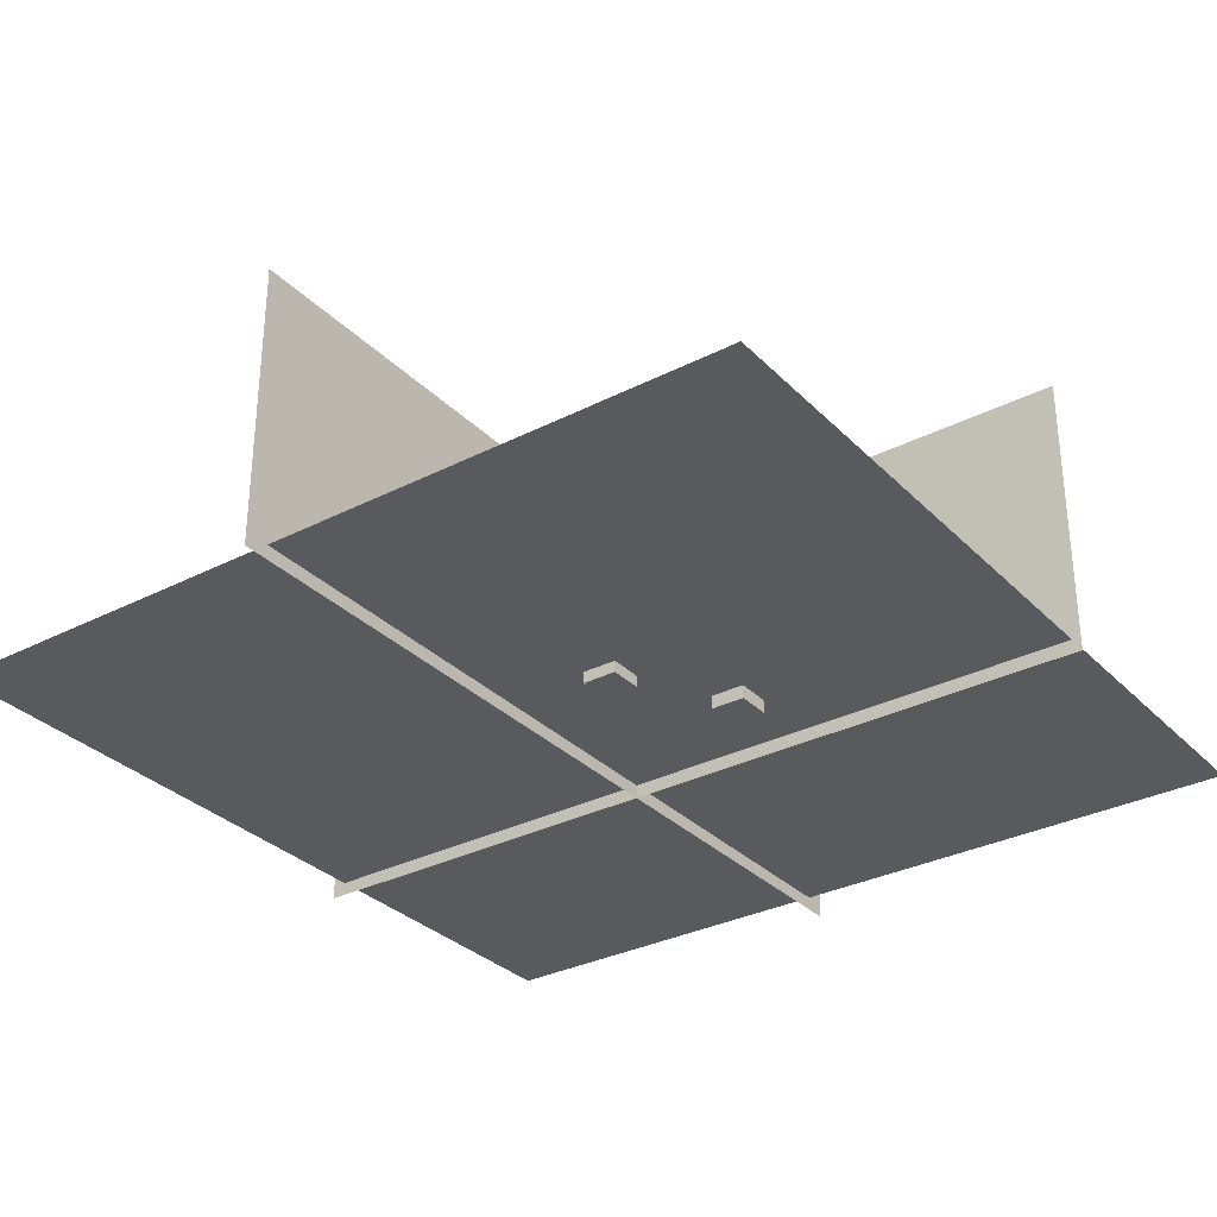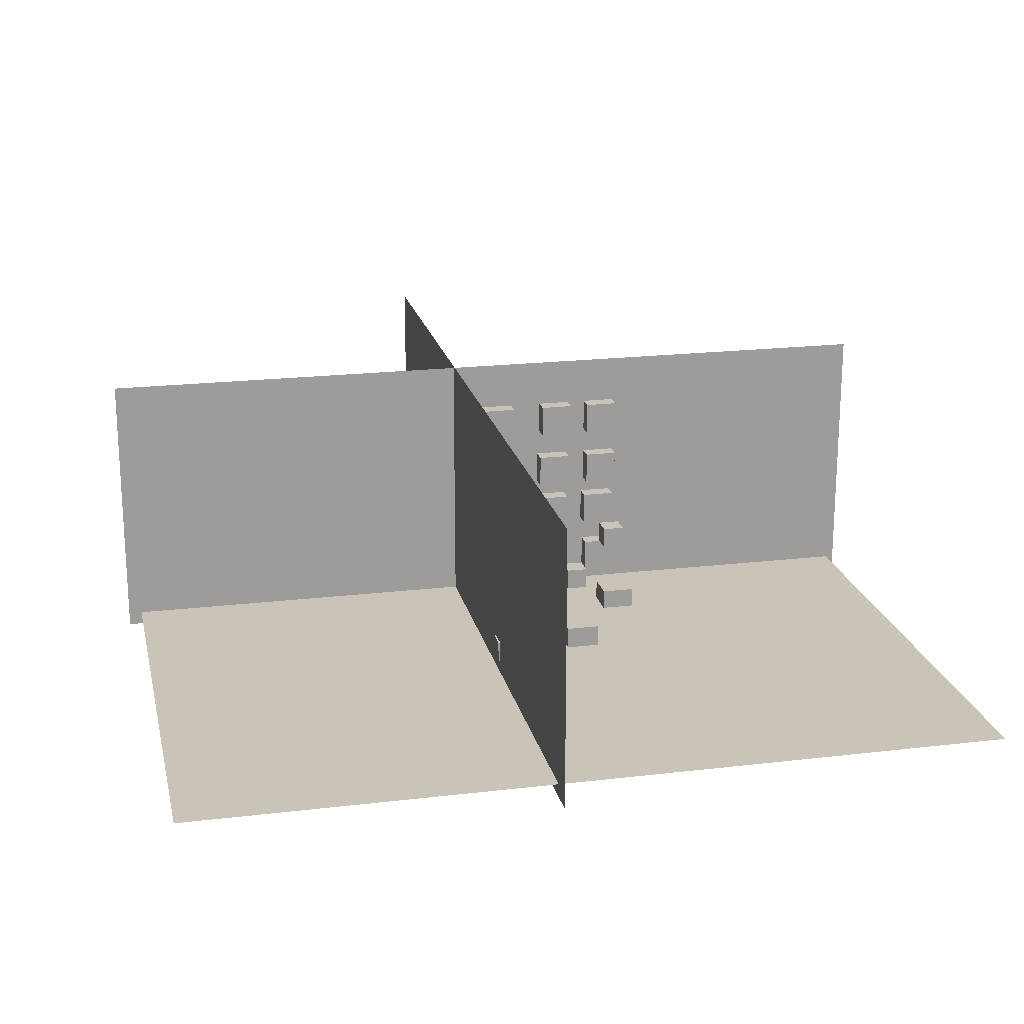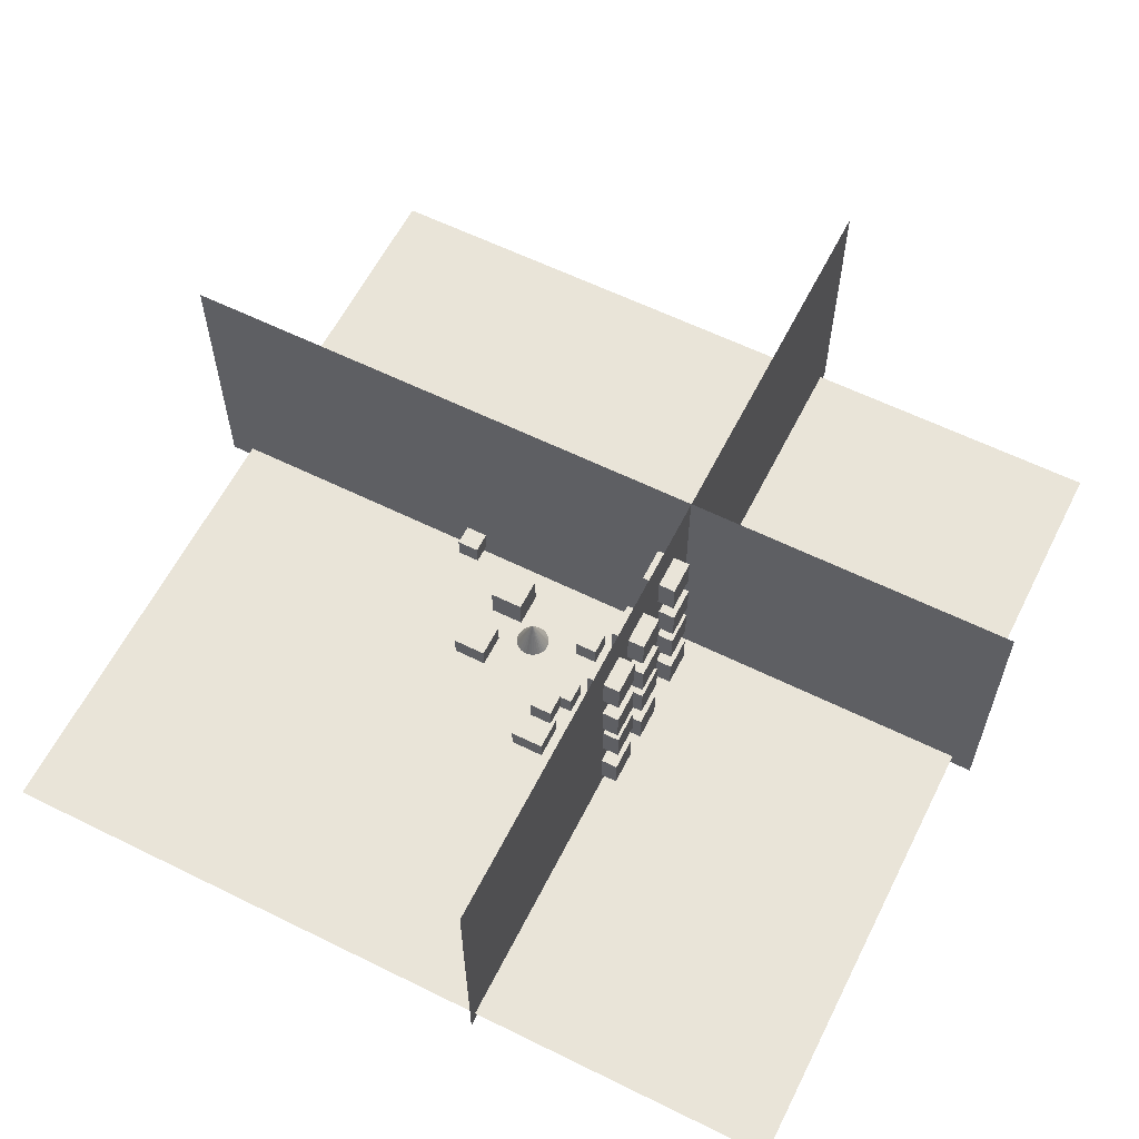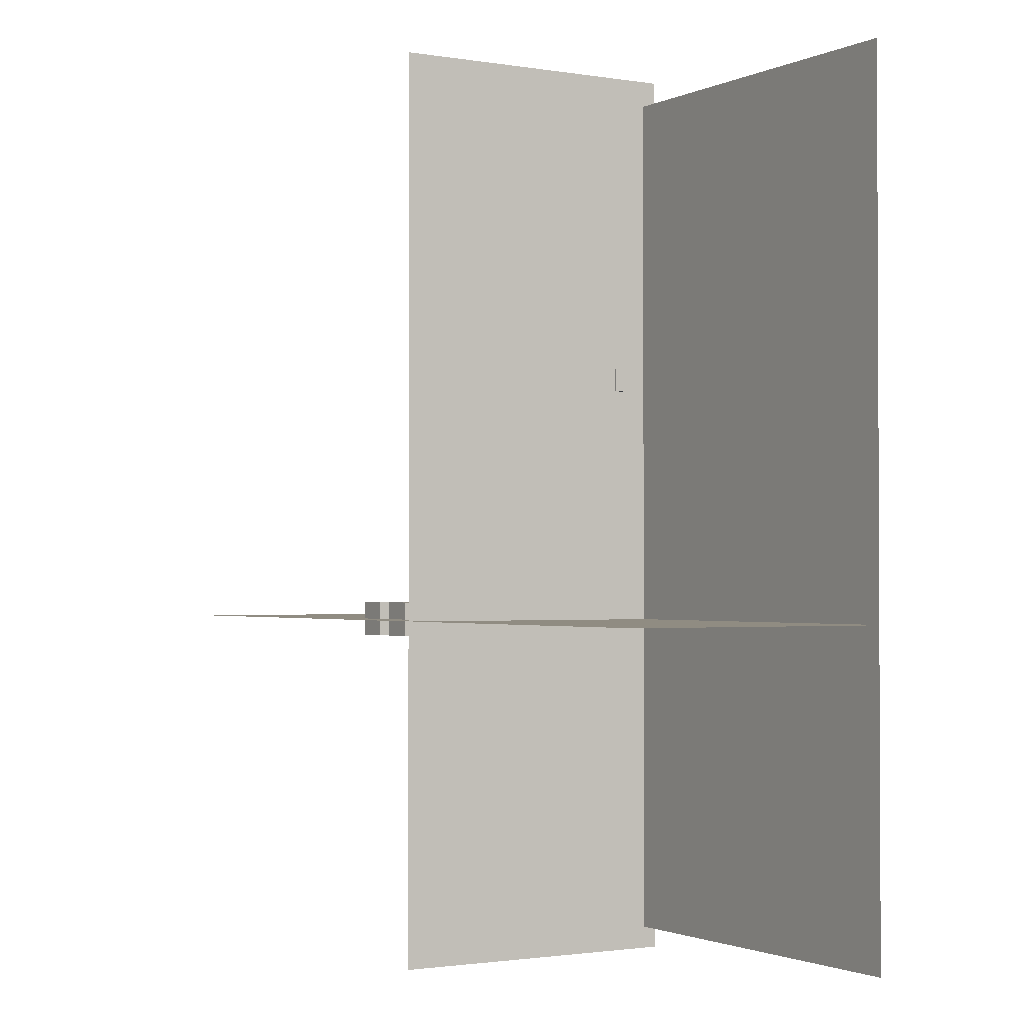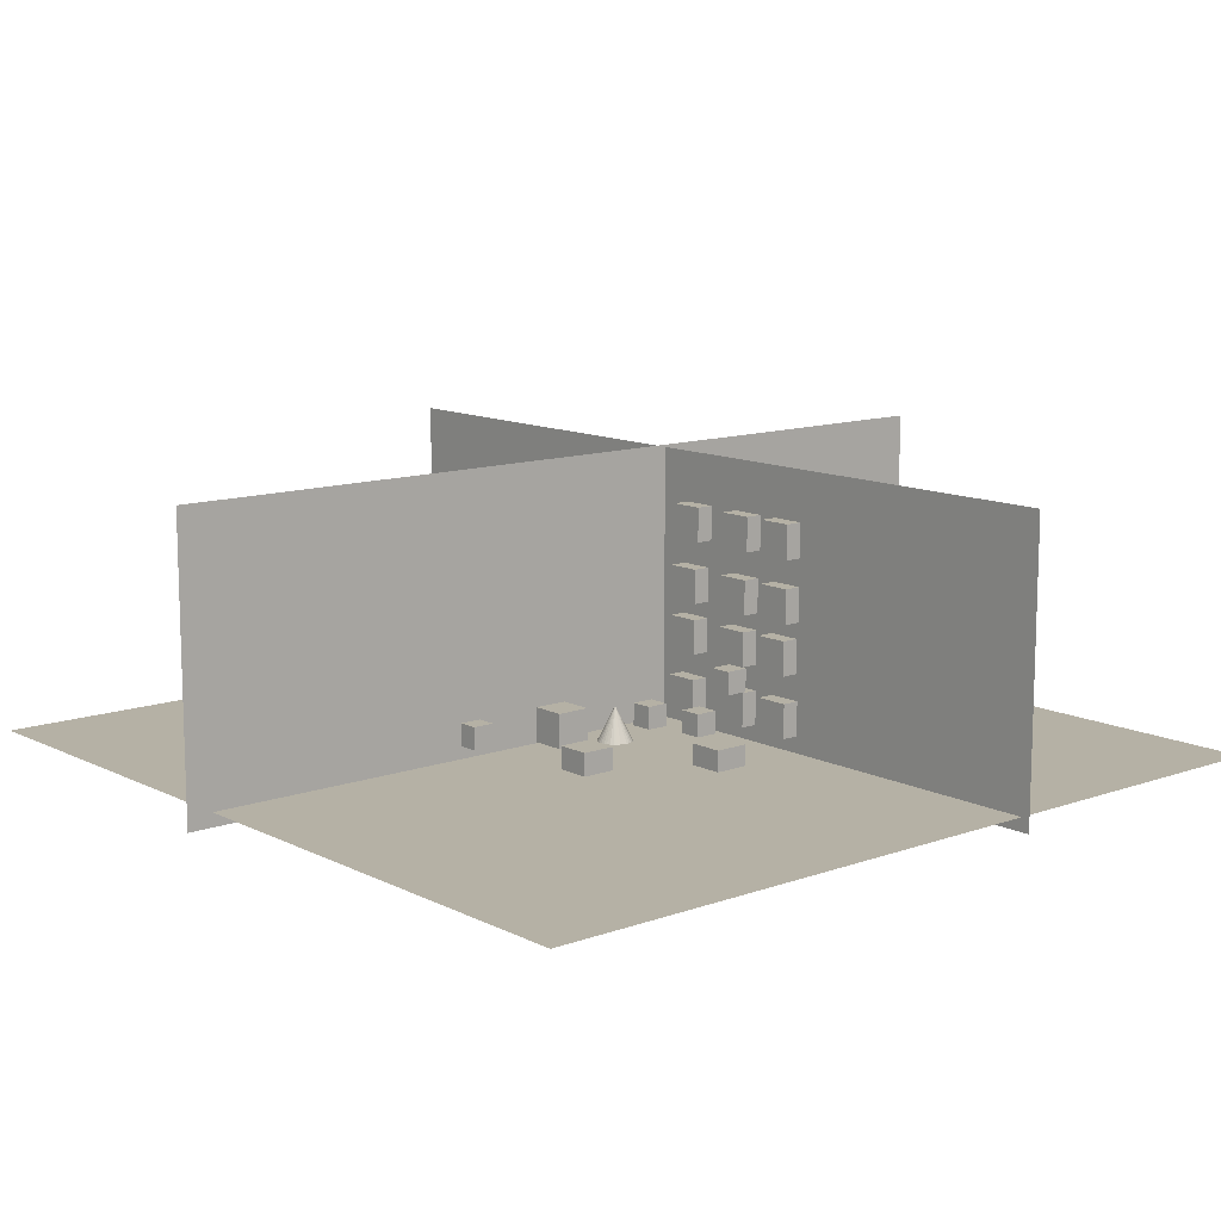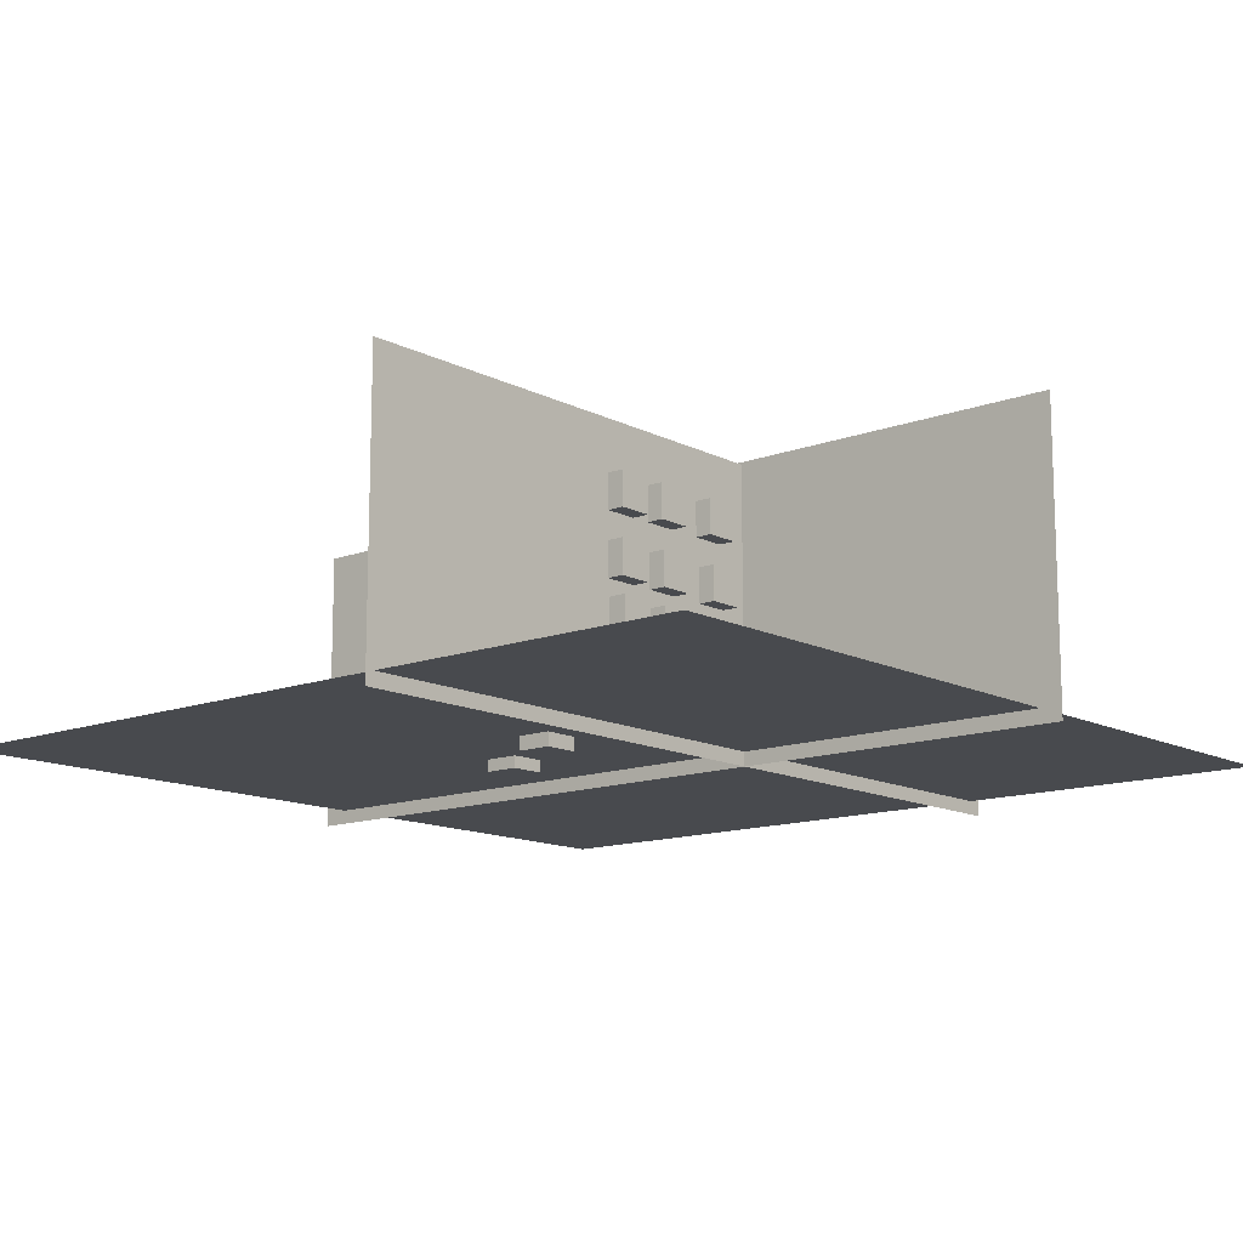
<metadata>
{"format":"obj","ext":"obj","renderer":"f3d","projection":"perspective","resolution":1024,"background":"white","views":[{"elev":-31.6,"azim":35.9,"up":"+Y"},{"elev":20.0,"azim":-12.4,"up":"+Y"},{"elev":60.6,"azim":116.7,"up":"+Y"},{"elev":-1.6,"azim":-121.2,"up":"+Z"},{"elev":11.9,"azim":49.6,"up":"+Y"},{"elev":-13.1,"azim":130.7,"up":"+Y"}]}
</metadata>
<code>
o Cube_Cube.001
v -0.283 0.2257 1.555
v -0.283 0.864 1.555
v -0.283 0.2257 0.9171
v -0.283 0.864 0.9171
v 0.3553 0.2257 1.555
v 0.3553 0.864 1.555
v 0.3553 0.2257 0.9171
v 0.3553 0.864 0.9171
f 1 2 4 3
f 3 4 8 7
f 7 8 6 5
f 5 6 2 1
f 3 7 5 1
f 8 4 2 6
o Cube_Cube.000
v 0.0928 0.2839 -0.3935
v 0.0928 0.7026 -0.3935
v 0.0928 0.7026 -0.8123
v 0.0928 0.2839 -0.8123
v 0.5116 0.7026 -0.8123
v 0.5116 0.2839 -0.8123
v 0.5116 0.7026 -0.3935
v 0.5116 0.2839 -0.3935
f 9 10 11 12
f 12 11 13 14
f 14 13 15 16
f 16 15 10 9
f 12 14 16 9
f 13 11 10 15
o Plane.003
v -0.8976 -0.2599 8.36
v -0.8976 -0.2599 -8.283
v -0.8976 5.148 -8.283
v -0.8976 5.148 8.36
f 17 18 19 20
o Cone
v 0.6317 0.2656 0.1942
v 0.6317 0.8983 0.5105
v 0.6934 0.2656 0.2003
v 0.7527 0.2656 0.2183
v 0.8074 0.2656 0.2475
v 0.8553 0.2656 0.2868
v 0.8947 0.2656 0.3348
v 0.9239 0.2656 0.3895
v 0.9419 0.2656 0.4488
v 0.948 0.2656 0.5105
v 0.9419 0.2656 0.5723
v 0.9239 0.2656 0.6316
v 0.8947 0.2656 0.6863
v 0.8553 0.2656 0.7342
v 0.8074 0.2656 0.7736
v 0.7527 0.2656 0.8028
v 0.6934 0.2656 0.8208
v 0.6317 0.2656 0.8269
v 0.5699 0.2656 0.8208
v 0.5106 0.2656 0.8028
v 0.4559 0.2656 0.7736
v 0.408 0.2656 0.7342
v 0.3686 0.2656 0.6863
v 0.3394 0.2656 0.6316
v 0.3214 0.2656 0.5723
v 0.3153 0.2656 0.5105
v 0.3214 0.2656 0.4488
v 0.3394 0.2656 0.3895
v 0.3686 0.2656 0.3348
v 0.408 0.2656 0.2868
v 0.4559 0.2656 0.2475
v 0.5106 0.2656 0.2183
v 0.5699 0.2656 0.2003
f 21 22 23
f 23 22 24
f 24 22 25
f 25 22 26
f 26 22 27
f 27 22 28
f 28 22 29
f 29 22 30
f 30 22 31
f 31 22 32
f 32 22 33
f 33 22 34
f 34 22 35
f 35 22 36
f 36 22 37
f 37 22 38
f 38 22 39
f 39 22 40
f 40 22 41
f 41 22 42
f 42 22 43
f 43 22 44
f 44 22 45
f 45 22 46
f 46 22 47
f 47 22 48
f 48 22 49
f 49 22 50
f 50 22 51
f 51 22 52
f 52 22 53
f 53 22 21
f 21 23 24 25 26 27 28 29 30 31 32 33 34 35 36 37 38 39 40 41 42 43 44 45 46 47 48 49 50 51 52 53
o Plane.002
v -8.142 -0.2579 -2.004
v 8.045 -0.2579 -2.004
v 8.045 5.107 -2.004
v -8.142 5.107 -2.004
f 54 55 56 57
o Plane.001
v -7.882 -1e-06 7.882
v 7.882 -1e-06 7.882
v 7.882 1e-06 -7.882
v -7.882 1e-06 -7.882
f 58 59 60 61
o Cube.001_Cube.003
v 2.037 -0.2495 -0.08292
v 2.037 0.3888 -0.08292
v 2.037 -0.2495 -0.7212
v 2.037 0.3888 -0.7212
v 2.676 -0.2495 -0.08292
v 2.676 0.3888 -0.08292
v 2.676 -0.2495 -0.7212
v 2.676 0.3888 -0.7212
f 62 63 65 64
f 64 65 69 68
f 68 69 67 66
f 66 67 63 62
f 64 68 66 62
f 69 65 63 67
o Cube.002_Cube.004
v 0.7585 -0.2173 1.852
v 0.7585 0.421 1.852
v 0.7585 -0.2173 1.213
v 0.7585 0.421 1.213
v 1.397 -0.2173 1.852
v 1.397 0.421 1.852
v 1.397 -0.2173 1.213
v 1.397 0.421 1.213
f 70 71 73 72
f 72 73 77 76
f 76 77 75 74
f 74 75 71 70
f 72 76 74 70
f 77 73 71 75
o Cube.003_Cube.005
v 0.9497 0.3146 -1.681
v 0.9497 0.9529 -1.681
v 0.9497 0.3146 -2.319
v 0.9497 0.9529 -2.319
v 1.588 0.3146 -1.681
v 1.588 0.9529 -1.681
v 1.588 0.3146 -2.319
v 1.588 0.9529 -2.319
f 78 79 81 80
f 80 81 85 84
f 84 85 83 82
f 82 83 79 78
f 80 84 82 78
f 85 81 79 83
o Cube.004_Cube.006
v 0.9497 1.431 -1.681
v 0.9497 2.07 -1.681
v 0.9497 1.431 -2.319
v 0.9497 2.07 -2.319
v 1.588 1.431 -1.681
v 1.588 2.07 -1.681
v 1.588 1.431 -2.319
v 1.588 2.07 -2.319
f 86 87 89 88
f 88 89 93 92
f 92 93 91 90
f 90 91 87 86
f 88 92 90 86
f 93 89 87 91
o Cube.005_Cube.007
v 2.014 0.3146 -1.681
v 2.014 0.9529 -1.681
v 2.014 0.3146 -2.319
v 2.014 0.9529 -2.319
v 2.653 0.3146 -1.681
v 2.653 0.9529 -1.681
v 2.653 0.3146 -2.319
v 2.653 0.9529 -2.319
f 94 95 97 96
f 96 97 101 100
f 100 101 99 98
f 98 99 95 94
f 96 100 98 94
f 101 97 95 99
o Cube.006_Cube.008
v -0.3811 0.3146 -1.681
v -0.3811 0.9529 -1.681
v -0.3811 0.3146 -2.319
v -0.3811 0.9529 -2.319
v 0.2573 0.3146 -1.681
v 0.2573 0.9529 -1.681
v 0.2573 0.3146 -2.319
v 0.2573 0.9529 -2.319
f 102 103 105 104
f 104 105 109 108
f 108 109 107 106
f 106 107 103 102
f 104 108 106 102
f 109 105 103 107
o Cube.007_Cube.009
v 1.977 1.441 -1.681
v 1.977 2.08 -1.681
v 1.977 1.441 -2.319
v 1.977 2.08 -2.319
v 2.616 1.441 -1.681
v 2.616 2.08 -1.681
v 2.616 1.441 -2.319
v 2.616 2.08 -2.319
f 110 111 113 112
f 112 113 117 116
f 116 117 115 114
f 114 115 111 110
f 112 116 114 110
f 117 113 111 115
o Cube.008_Cube.010
v -0.3446 1.441 -1.681
v -0.3446 2.08 -1.681
v -0.3446 1.441 -2.319
v -0.3446 2.08 -2.319
v 0.2937 1.441 -1.681
v 0.2937 2.08 -1.681
v 0.2937 1.441 -2.319
v 0.2937 2.08 -2.319
f 118 119 121 120
f 120 121 125 124
f 124 125 123 122
f 122 123 119 118
f 120 124 122 118
f 125 121 119 123
o Cube.009_Cube.011
v -0.3446 2.382 -1.681
v -0.3446 3.021 -1.681
v -0.3446 2.382 -2.319
v -0.3446 3.021 -2.319
v 0.2937 2.382 -1.681
v 0.2937 3.021 -1.681
v 0.2937 2.382 -2.319
v 0.2937 3.021 -2.319
f 126 127 129 128
f 128 129 133 132
f 132 133 131 130
f 130 131 127 126
f 128 132 130 126
f 133 129 127 131
o Cube.010_Cube.012
v 0.9741 2.382 -1.681
v 0.9741 3.021 -1.681
v 0.9741 2.382 -2.319
v 0.9741 3.021 -2.319
v 1.612 2.382 -1.681
v 1.612 3.021 -1.681
v 1.612 2.382 -2.319
v 1.612 3.021 -2.319
f 134 135 137 136
f 136 137 141 140
f 140 141 139 138
f 138 139 135 134
f 136 140 138 134
f 141 137 135 139
o Cube.011_Cube.013
v 2.024 2.382 -1.681
v 2.024 3.021 -1.681
v 2.024 2.382 -2.319
v 2.024 3.021 -2.319
v 2.663 2.382 -1.681
v 2.663 3.021 -1.681
v 2.663 2.382 -2.319
v 2.663 3.021 -2.319
f 142 143 145 144
f 144 145 149 148
f 148 149 147 146
f 146 147 143 142
f 144 148 146 142
f 149 145 143 147
o Cube.012_Cube.014
v 2.024 3.532 -1.681
v 2.024 4.17 -1.681
v 2.024 3.532 -2.319
v 2.024 4.17 -2.319
v 2.663 3.532 -1.681
v 2.663 4.17 -1.681
v 2.663 3.532 -2.319
v 2.663 4.17 -2.319
f 150 151 153 152
f 152 153 157 156
f 156 157 155 154
f 154 155 151 150
f 152 156 154 150
f 157 153 151 155
o Cube.013_Cube.015
v 1.02 3.532 -1.681
v 1.02 4.171 -1.681
v 1.02 3.532 -2.319
v 1.02 4.171 -2.319
v 1.659 3.532 -1.681
v 1.659 4.171 -1.681
v 1.659 3.532 -2.319
v 1.659 4.171 -2.319
f 158 159 161 160
f 160 161 165 164
f 164 165 163 162
f 162 163 159 158
f 160 164 162 158
f 165 161 159 163
o Cube.014_Cube.016
v -0.264 3.532 -1.681
v -0.264 4.171 -1.681
v -0.264 3.532 -2.319
v -0.264 4.171 -2.319
v 0.3744 3.532 -1.681
v 0.3744 4.171 -1.681
v 0.3744 3.532 -2.319
v 0.3744 4.171 -2.319
f 166 167 169 168
f 168 169 173 172
f 172 173 171 170
f 170 171 167 166
f 168 172 170 166
f 173 169 167 171
o Cube_Cube.001_Cube_Cube.002
v 1.314 0.3696 -0.4675
v 1.314 0.7883 -0.4675
v 1.314 0.7883 -0.8863
v 1.314 0.3696 -0.8863
v 1.732 0.7883 -0.8863
v 1.732 0.3696 -0.8863
v 1.732 0.7883 -0.4675
v 1.732 0.3696 -0.4675
f 174 175 176 177
f 177 176 178 179
f 179 178 180 181
f 181 180 175 174
f 177 179 181 174
f 178 176 175 180
o Cube_Cube.002_Cube_Cube.003
v -0.9311 0.2356 2.771
v -0.9311 0.6544 2.771
v -0.9311 0.6544 2.352
v -0.9311 0.2356 2.352
v -0.5124 0.6544 2.352
v -0.5124 0.2356 2.352
v -0.5124 0.6544 2.771
v -0.5124 0.2356 2.771
f 182 183 184 185
f 185 184 186 187
f 187 186 188 189
f 189 188 183 182
f 185 187 189 182
f 186 184 183 188
o Cube_Cube.003_Cube_Cube.004
v 2.118 1.286 -0.4381
v 2.118 1.705 -0.4381
v 2.118 1.705 -0.8568
v 2.118 1.286 -0.8568
v 2.537 1.705 -0.8568
v 2.537 1.286 -0.8568
v 2.537 1.705 -0.4381
v 2.537 1.286 -0.4381
f 190 191 192 193
f 193 192 194 195
f 195 194 196 197
f 197 196 191 190
f 193 195 197 190
f 194 192 191 196

</code>
